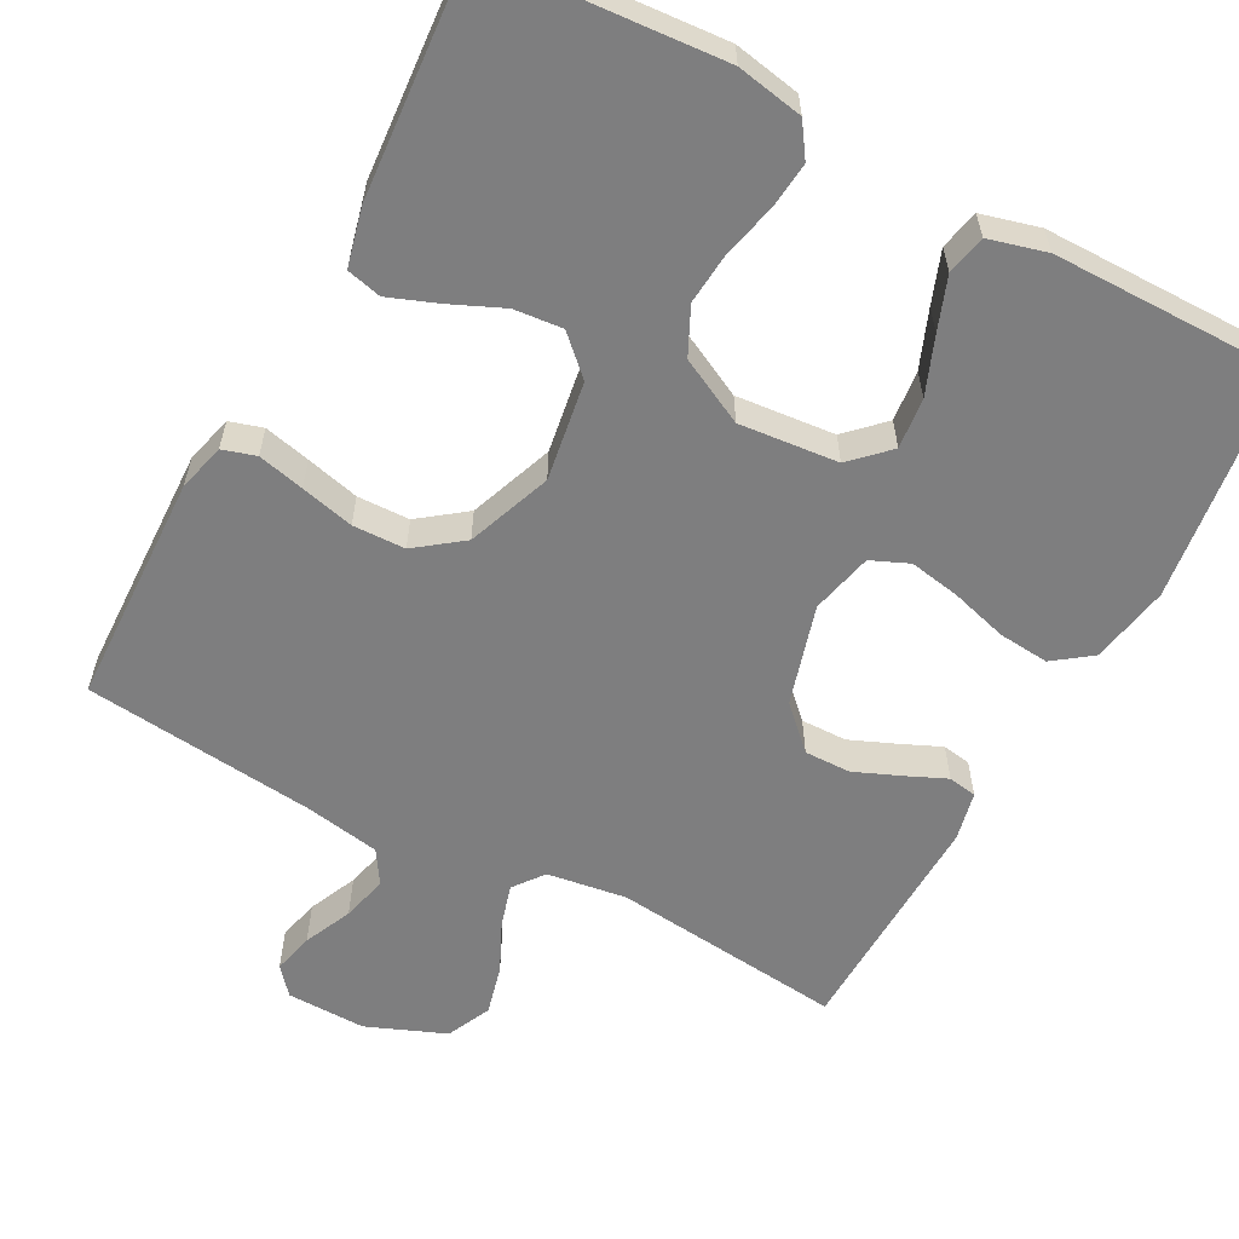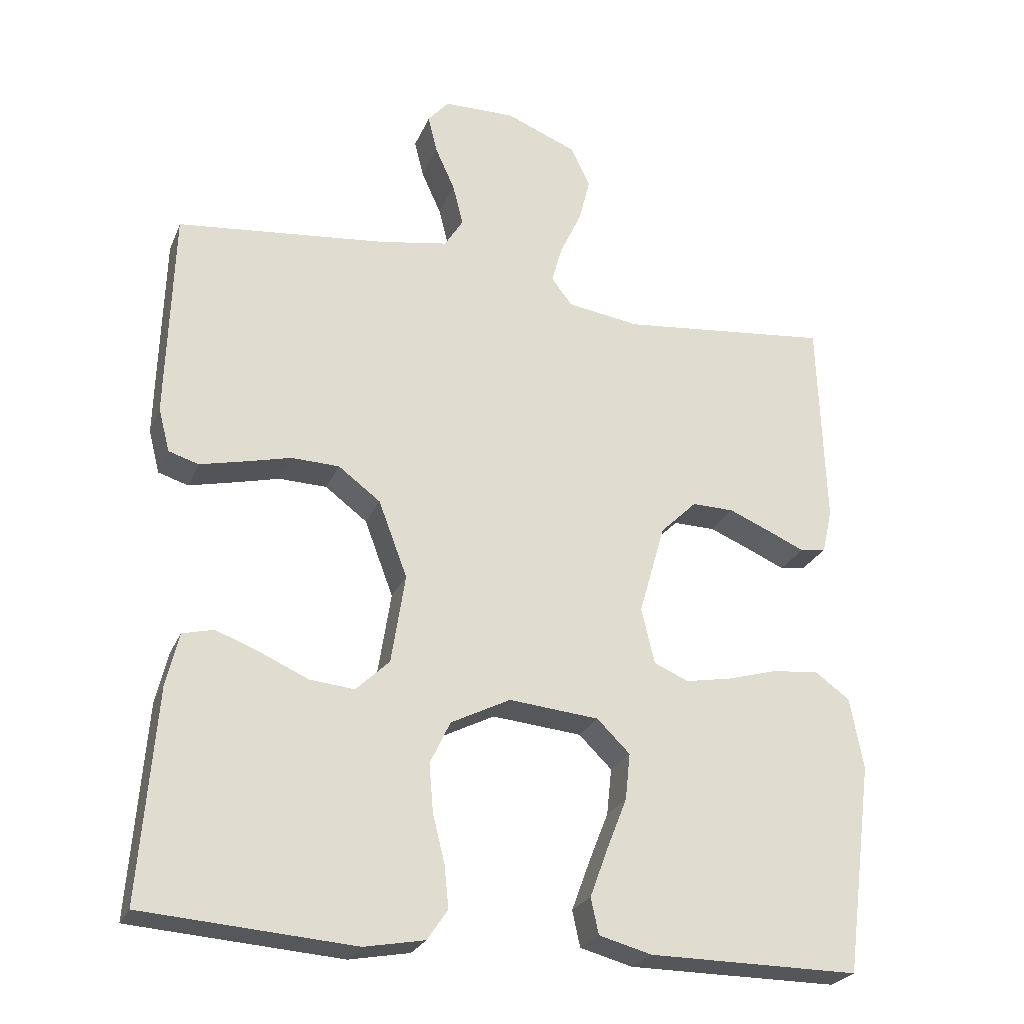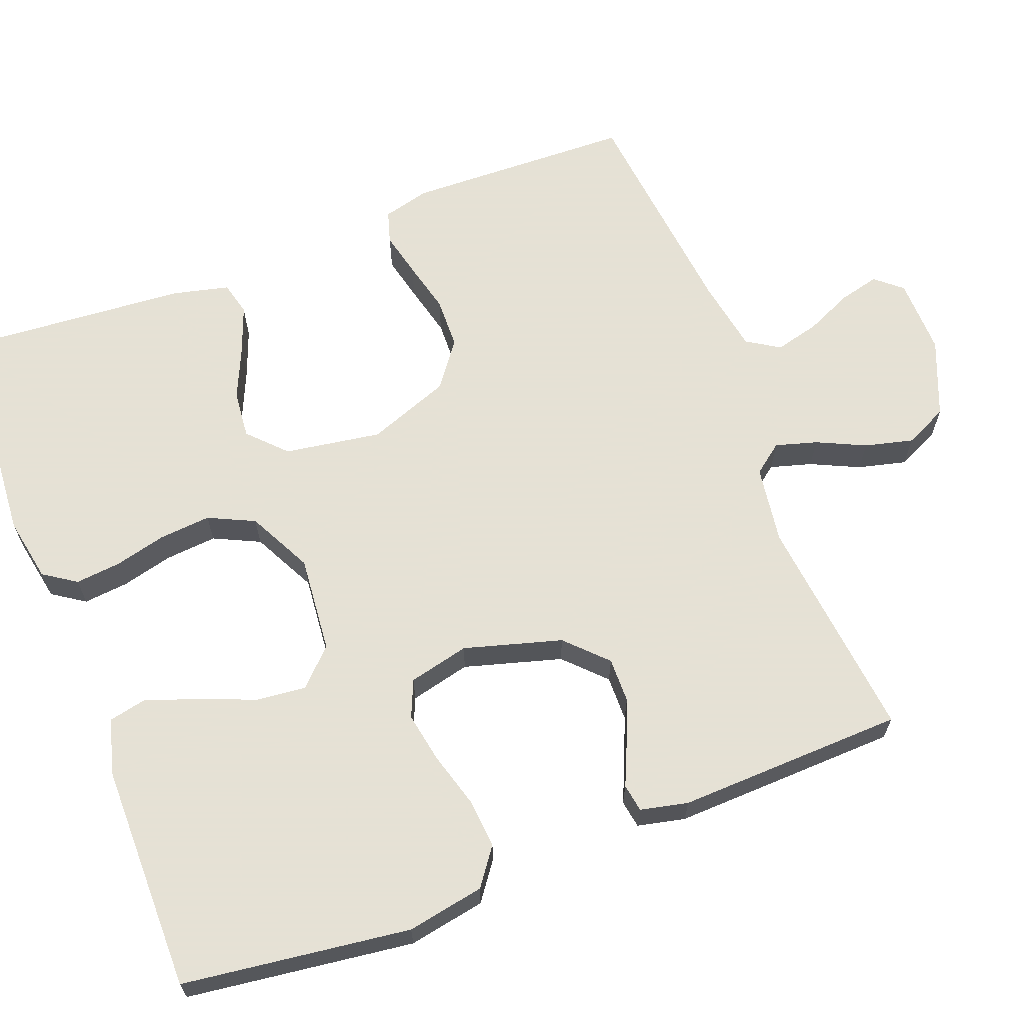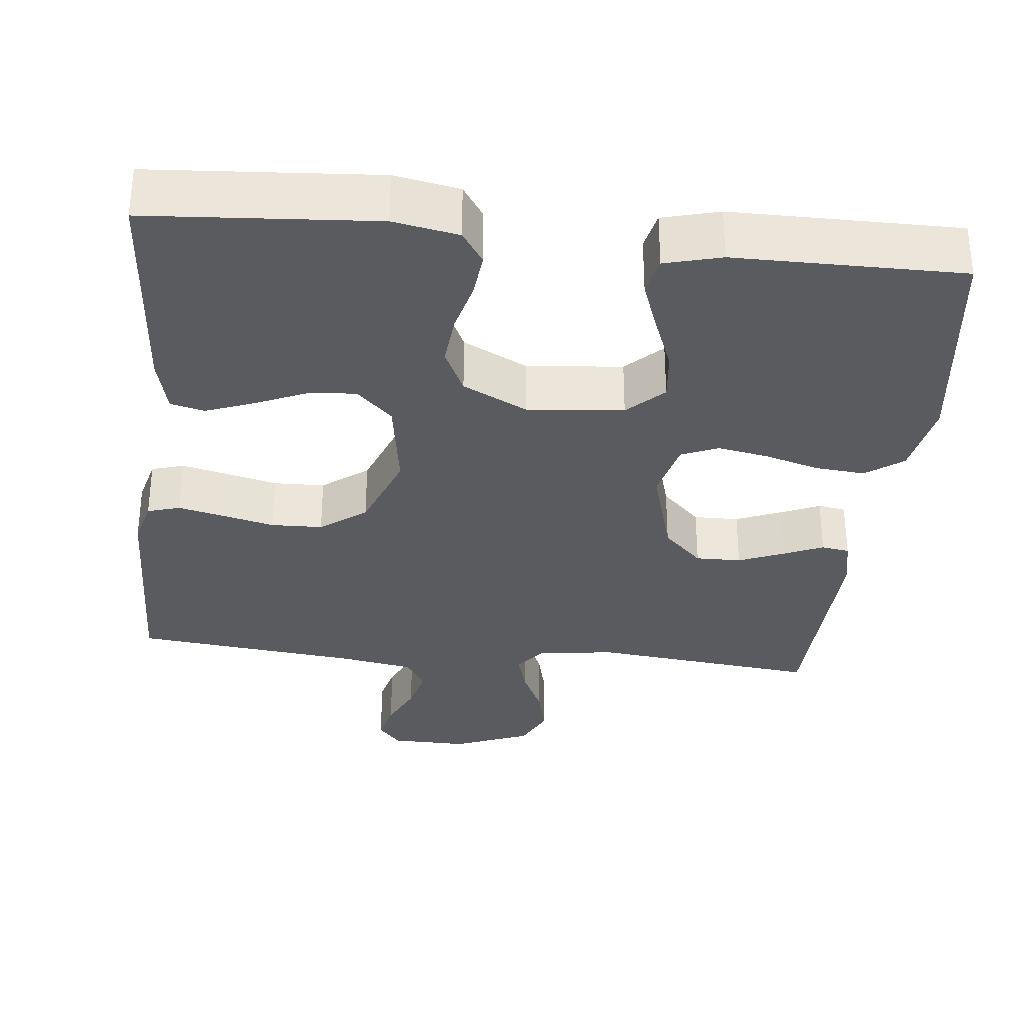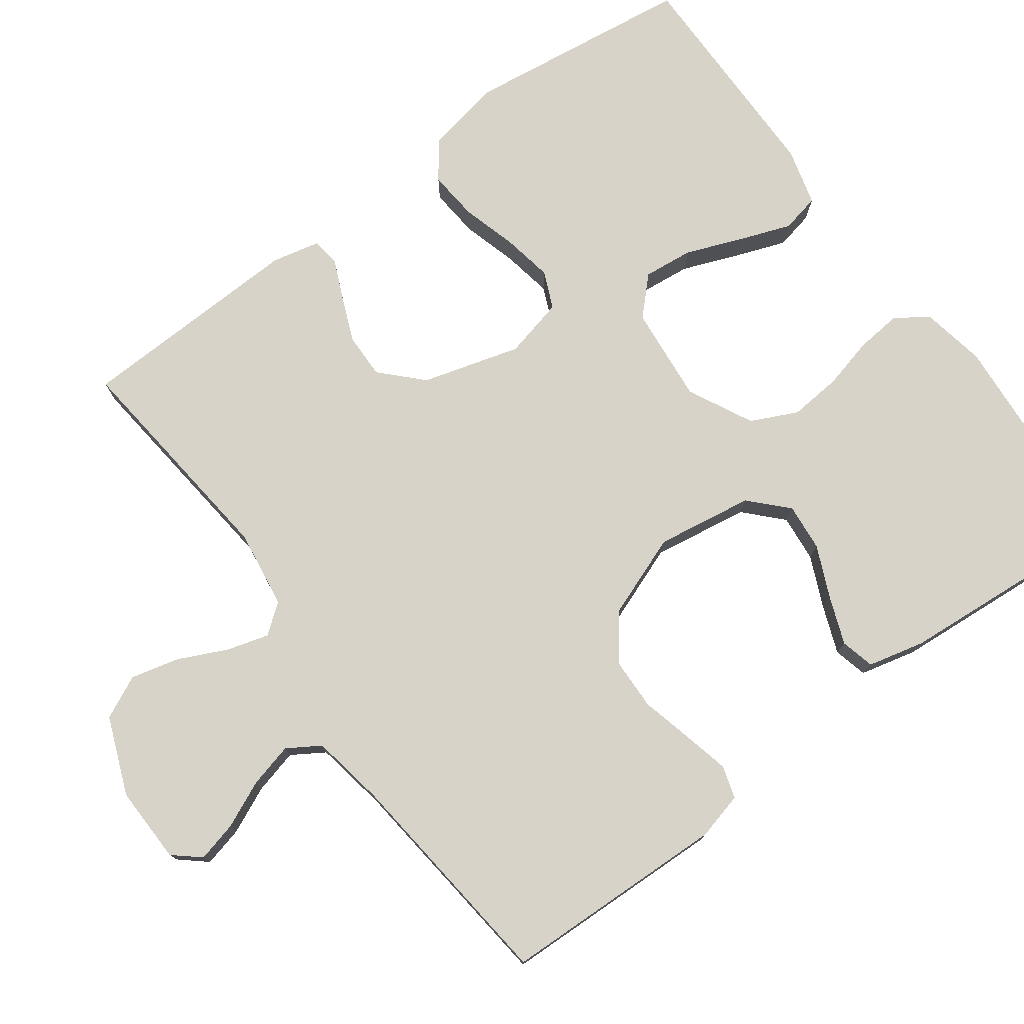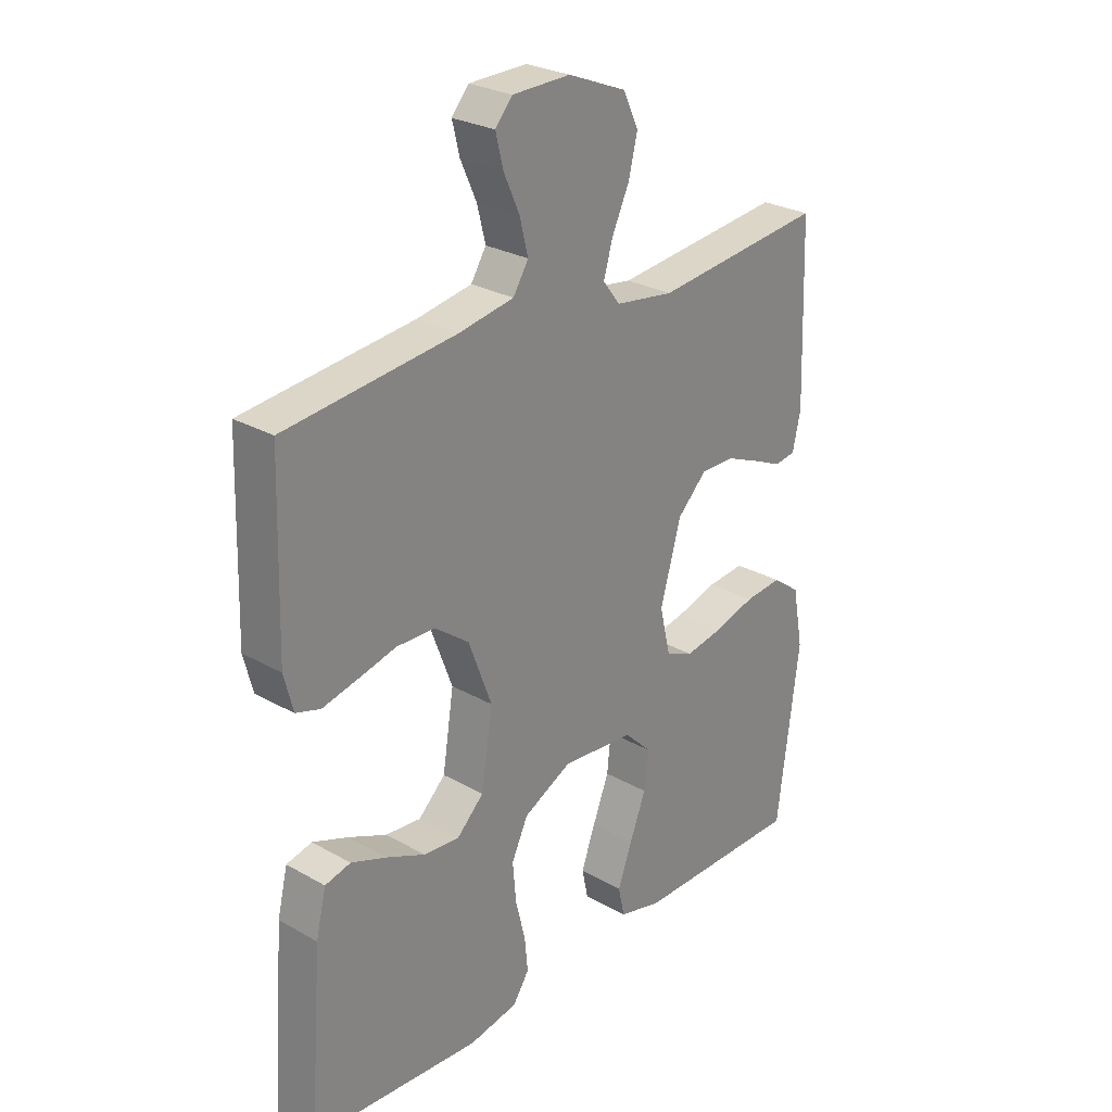
<metadata>
{"format":"obj","ext":"obj","renderer":"f3d","projection":"perspective","resolution":1024,"background":"white","views":[{"elev":-59.4,"azim":151.9,"up":"+Y"},{"elev":-25.2,"azim":160.8,"up":"+Z"},{"elev":64.9,"azim":-111.0,"up":"+Y"},{"elev":-32.5,"azim":173.8,"up":"+Y"},{"elev":76.5,"azim":53.7,"up":"+Y"},{"elev":27.0,"azim":131.3,"up":"+Z"}]}
</metadata>
<code>
v 0.5 0.07 0.5
v 0.509 0.07 0.2
v 0.493 0.07 0.138
v 0.45 0.07 0.125
v 0.39 0.07 0.139
v 0.321 0.07 0.156
v 0.253 0.07 0.154
v 0.193 0.07 0.109
v 0.152 0.07 0
v 0.172 0.07 -0.128
v 0.22 0.07 -0.174
v 0.283 0.07 -0.168
v 0.351 0.07 -0.138
v 0.414 0.07 -0.114
v 0.459 0.07 -0.125
v 0.477 0.07 -0.2
v 0.5 0.07 -0.5
v 0.2 0.07 -0.522
v 0.114 0.07 -0.506
v 0.085 0.07 -0.463
v 0.091 0.07 -0.403
v 0.108 0.07 -0.335
v 0.114 0.07 -0.266
v 0.085 0.07 -0.205
v 0 0.07 -0.162
v -0.128 0.07 -0.174
v -0.175 0.07 -0.22
v -0.168 0.07 -0.286
v -0.139 0.07 -0.36
v -0.114 0.07 -0.428
v -0.125 0.07 -0.479
v -0.2 0.07 -0.499
v -0.5 0.07 -0.5
v -0.539 0.07 -0.2
v -0.52 0.07 -0.098
v -0.471 0.07 -0.062
v -0.405 0.07 -0.068
v -0.332 0.07 -0.089
v -0.266 0.07 -0.101
v -0.217 0.07 -0.08
v -0.198 0.07 0
v -0.235 0.07 0.129
v -0.287 0.07 0.18
v -0.347 0.07 0.179
v -0.407 0.07 0.154
v -0.459 0.07 0.131
v -0.496 0.07 0.137
v -0.51 0.07 0.2
v -0.5 0.07 0.5
v -0.2 0.07 0.468
v -0.097 0.07 0.483
v -0.067 0.07 0.522
v -0.083 0.07 0.577
v -0.113 0.07 0.641
v -0.129 0.07 0.705
v -0.102 0.07 0.762
v 0 0.07 0.803
v 0.102 0.07 0.801
v 0.132 0.07 0.766
v 0.119 0.07 0.713
v 0.091 0.07 0.651
v 0.076 0.07 0.592
v 0.103 0.07 0.549
v 0.2 0.07 0.532
v 0.5 0 0.5
v 0.509 0 0.2
v 0.493 0 0.138
v 0.45 0 0.125
v 0.39 0 0.139
v 0.321 0 0.156
v 0.253 0 0.154
v 0.193 0 0.109
v 0.152 0 0
v 0.172 0 -0.128
v 0.22 0 -0.174
v 0.283 0 -0.168
v 0.351 0 -0.138
v 0.414 0 -0.114
v 0.459 0 -0.125
v 0.477 0 -0.2
v 0.5 0 -0.5
v 0.2 0 -0.522
v 0.114 0 -0.506
v 0.085 0 -0.463
v 0.091 0 -0.403
v 0.108 0 -0.335
v 0.114 0 -0.266
v 0.085 0 -0.205
v 0 0 -0.162
v -0.128 0 -0.174
v -0.175 0 -0.22
v -0.168 0 -0.286
v -0.139 0 -0.36
v -0.114 0 -0.428
v -0.125 0 -0.479
v -0.2 0 -0.499
v -0.5 0 -0.5
v -0.539 0 -0.2
v -0.52 0 -0.098
v -0.471 0 -0.062
v -0.405 0 -0.068
v -0.332 0 -0.089
v -0.266 0 -0.101
v -0.217 0 -0.08
v -0.198 0 0
v -0.235 0 0.129
v -0.287 0 0.18
v -0.347 0 0.179
v -0.407 0 0.154
v -0.459 0 0.131
v -0.496 0 0.137
v -0.51 0 0.2
v -0.5 0 0.5
v -0.2 0 0.468
v -0.097 0 0.483
v -0.067 0 0.522
v -0.083 0 0.577
v -0.113 0 0.641
v -0.129 0 0.705
v -0.102 0 0.762
v 0 0 0.803
v 0.102 0 0.801
v 0.132 0 0.766
v 0.119 0 0.713
v 0.091 0 0.651
v 0.076 0 0.592
v 0.103 0 0.549
v 0.2 0 0.532
f 58 59 60 61
f 58 61 62
f 57 58 62
f 56 57 62
f 53 54 55 56
f 52 53 56 62
f 51 52 62 63
f 47 48 49 50
f 45 46 47 50
f 44 45 50 51
f 43 44 51 63
f 35 36 37 38
f 35 38 39
f 34 35 39
f 33 34 39
f 32 33 39 40
f 28 29 30 31
f 28 31 32 40
f 19 20 21 22
f 19 22 23
f 18 19 23
f 17 18 23
f 16 17 23 24
f 12 13 14 15
f 12 15 16
f 11 12 16 24
f 3 4 5 6
f 1 2 3 6
f 64 1 6 7
f 42 43 63 64
f 41 42 64 7
f 40 41 7 8
f 27 28 40
f 26 27 40
f 25 26 40 8
f 10 11 24 25
f 9 10 25
f 8 9 25
f 125 124 123 122
f 126 125 122
f 126 122 121
f 126 121 120
f 120 119 118 117
f 126 120 117 116
f 127 126 116 115
f 114 113 112 111
f 114 111 110 109
f 115 114 109 108
f 127 115 108 107
f 102 101 100 99
f 103 102 99
f 103 99 98
f 103 98 97
f 104 103 97 96
f 95 94 93 92
f 104 96 95 92
f 86 85 84 83
f 87 86 83
f 87 83 82
f 87 82 81
f 88 87 81 80
f 79 78 77 76
f 80 79 76
f 88 80 76 75
f 70 69 68 67
f 70 67 66 65
f 71 70 65 128
f 128 127 107 106
f 71 128 106 105
f 72 71 105 104
f 104 92 91
f 104 91 90
f 72 104 90 89
f 89 88 75 74
f 89 74 73
f 89 73 72
f 1 65 66 2
f 2 66 67 3
f 3 67 68 4
f 4 68 69 5
f 5 69 70 6
f 6 70 71 7
f 7 71 72 8
f 8 72 73 9
f 9 73 74 10
f 10 74 75 11
f 11 75 76 12
f 12 76 77 13
f 13 77 78 14
f 14 78 79 15
f 15 79 80 16
f 16 80 81 17
f 17 81 82 18
f 18 82 83 19
f 19 83 84 20
f 20 84 85 21
f 21 85 86 22
f 22 86 87 23
f 23 87 88 24
f 24 88 89 25
f 25 89 90 26
f 26 90 91 27
f 27 91 92 28
f 28 92 93 29
f 29 93 94 30
f 30 94 95 31
f 31 95 96 32
f 32 96 97 33
f 33 97 98 34
f 34 98 99 35
f 35 99 100 36
f 36 100 101 37
f 37 101 102 38
f 38 102 103 39
f 39 103 104 40
f 40 104 105 41
f 41 105 106 42
f 42 106 107 43
f 43 107 108 44
f 44 108 109 45
f 45 109 110 46
f 46 110 111 47
f 47 111 112 48
f 48 112 113 49
f 49 113 114 50
f 50 114 115 51
f 51 115 116 52
f 52 116 117 53
f 53 117 118 54
f 54 118 119 55
f 55 119 120 56
f 56 120 121 57
f 57 121 122 58
f 58 122 123 59
f 59 123 124 60
f 60 124 125 61
f 61 125 126 62
f 62 126 127 63
f 63 127 128 64
f 64 128 65 1

</code>
